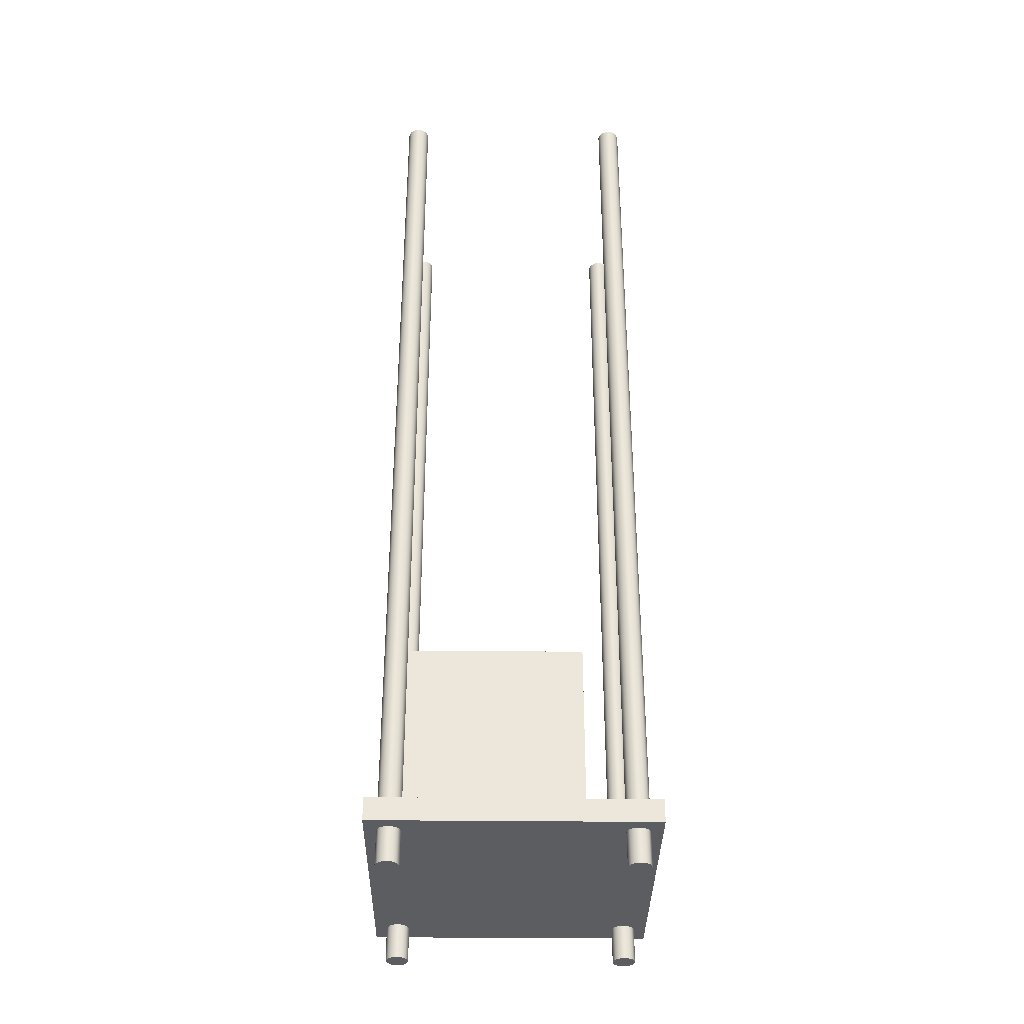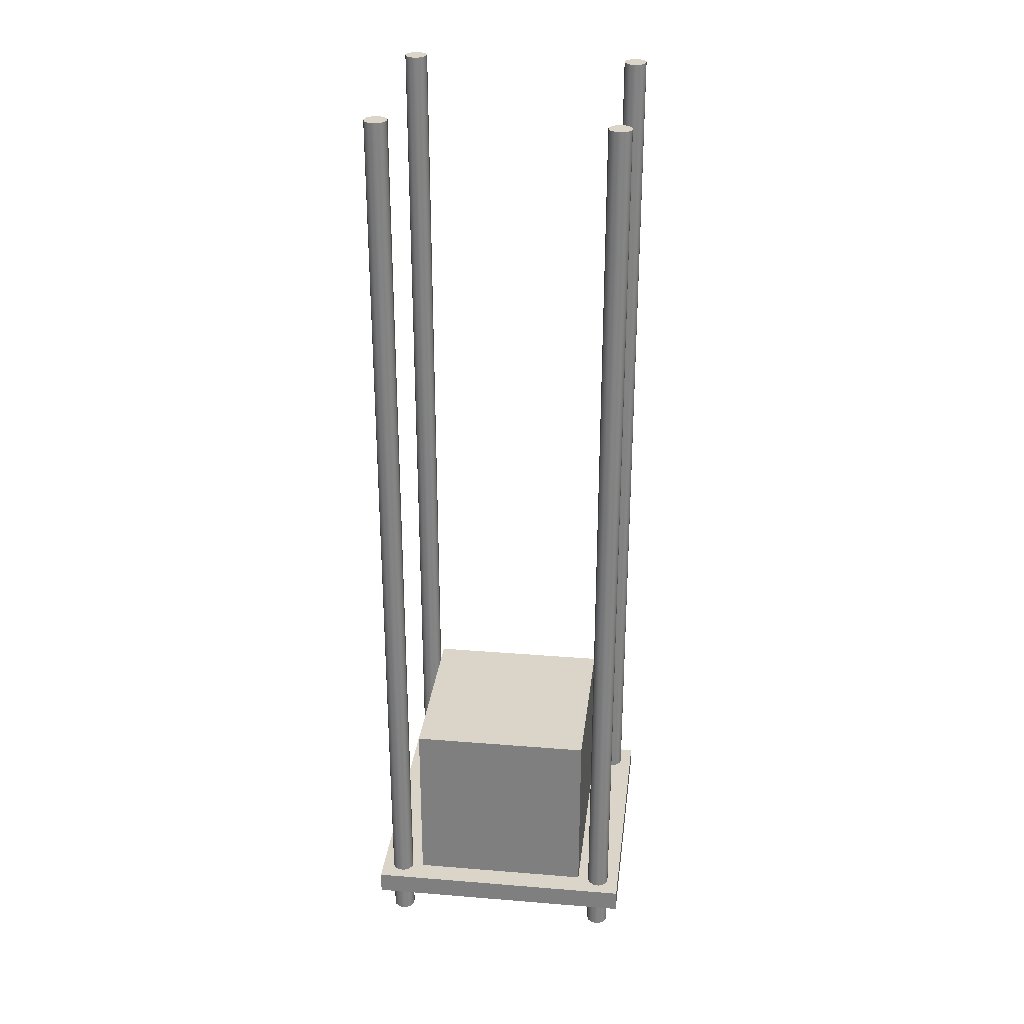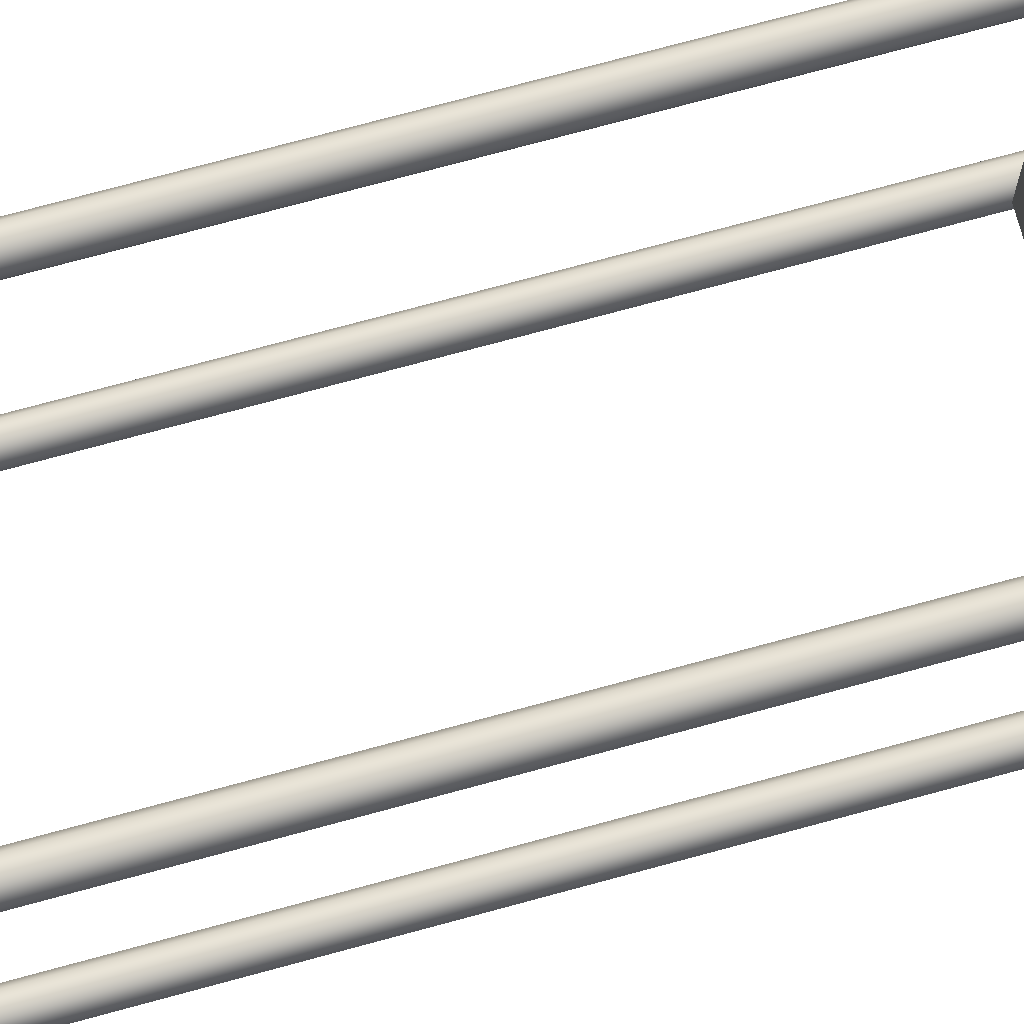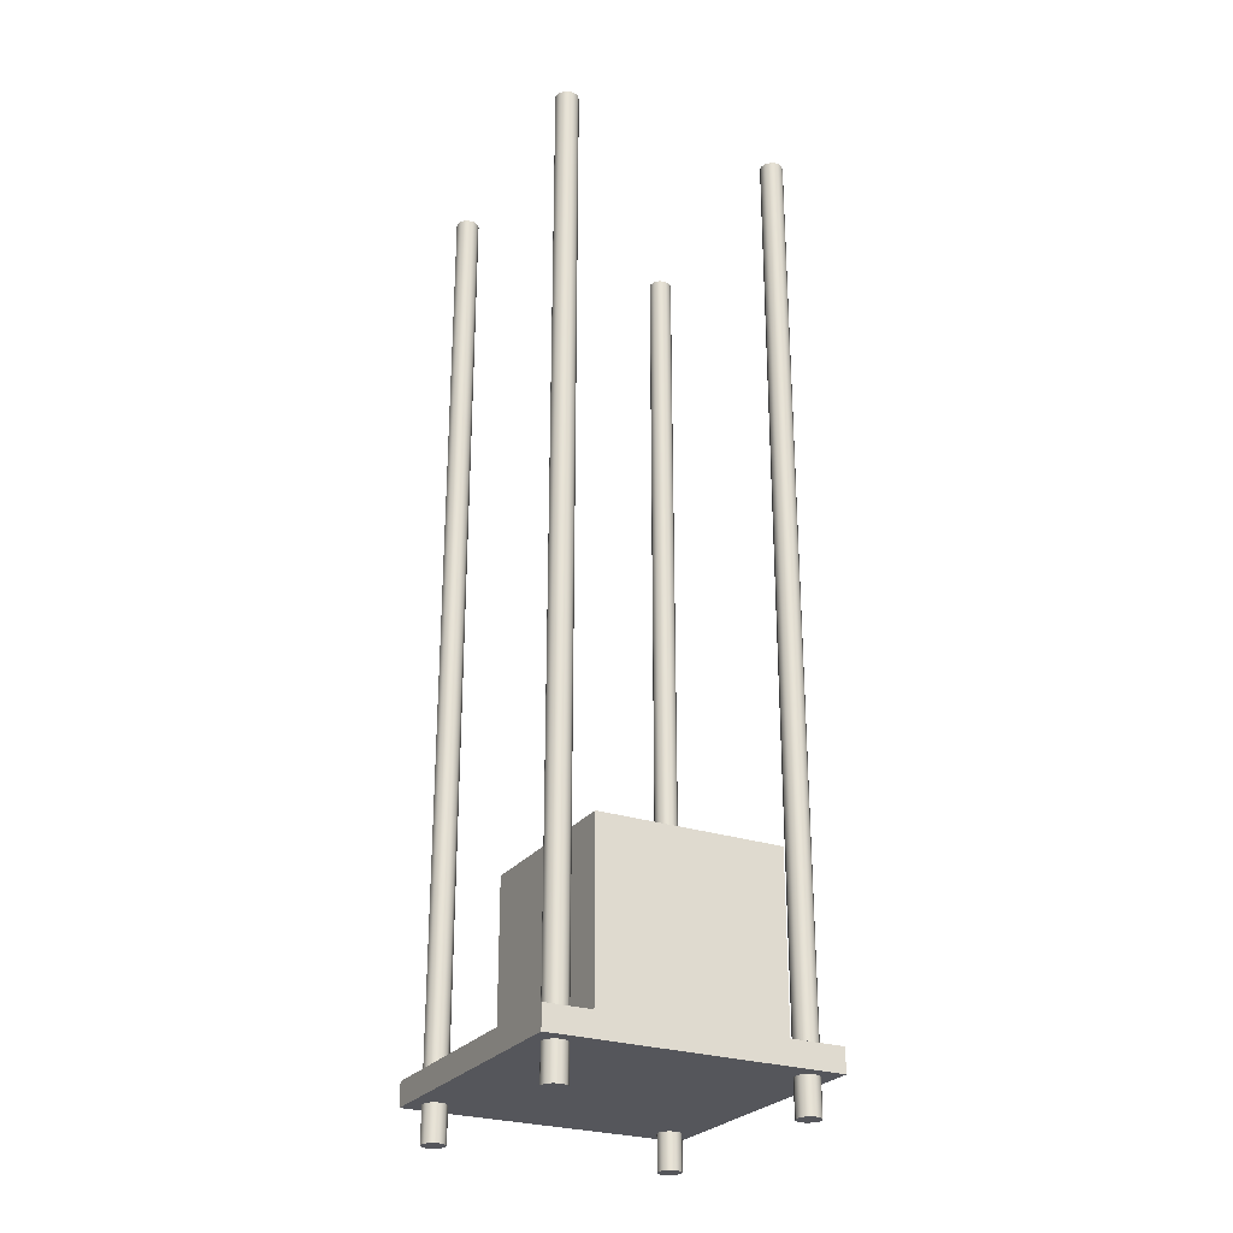
<metadata>
{"format":"obj","ext":"obj","renderer":"f3d","projection":"perspective","resolution":1024,"background":"white","views":[{"elev":-35.4,"azim":89.2,"up":"+Y"},{"elev":29.3,"azim":6.9,"up":"+Y"},{"elev":74.1,"azim":-105.2,"up":"+Z"},{"elev":-26.3,"azim":-118.0,"up":"+Y"}]}
</metadata>
<code>
v 20 5 -15
v -20 5 -15
v -20 45 -15
v 20 45 -15
v 20 5 25
v 20 5 -15
v 20 45 -15
v 20 45 25
v -20 5 25
v 20 5 25
v 20 45 25
v -20 45 25
v -20 5 -15
v -20 5 25
v -20 45 25
v -20 45 -15
v -20 45 -15
v -20 45 25
v 20 45 25
v 20 45 -15
v 22.5 -7.5 -25
v 22.9 -7.5 -23.65
v 23.96 -7.5 -22.73
v 25.36 -7.5 -22.53
v 26.64 -7.5 -23.11
v 27.4 -7.5 -24.3
v 27.4 -7.5 -25.7
v 26.64 -7.5 -26.89
v 25.36 -7.5 -27.47
v 23.96 -7.5 -27.27
v 22.9 -7.5 -26.35
v 22.5 0 -25
v 22.9 0 -26.35
v 23.96 0 -27.27
v 25.36 0 -27.47
v 26.64 0 -26.89
v 27.4 0 -25.7
v 27.4 0 -24.3
v 26.64 0 -23.11
v 25.36 0 -22.53
v 23.96 0 -22.73
v 22.9 0 -23.65
v 22.5 0 -25
v 22.5 -7.5 -25
v 22.5 200 -25
v 22.9 200 -26.35
v 23.96 200 -27.27
v 25.36 200 -27.47
v 26.64 200 -26.89
v 27.4 200 -25.7
v 27.4 200 -24.3
v 26.64 200 -23.11
v 25.36 200 -22.53
v 23.96 200 -22.73
v 22.9 200 -23.65
v 22.5 5 -25
v 22.9 5 -23.65
v 23.96 5 -22.73
v 25.36 5 -22.53
v 26.64 5 -23.11
v 27.4 5 -24.3
v 27.4 5 -25.7
v 26.64 5 -26.89
v 25.36 5 -27.47
v 23.96 5 -27.27
v 22.9 5 -26.35
v 22.5 200 -25
v 22.5 5 -25
v 22.5 200 -25
v 22.9 200 -23.65
v 23.96 200 -22.73
v 25.36 200 -22.53
v 26.64 200 -23.11
v 27.4 200 -24.3
v 27.4 200 -25.7
v 26.64 200 -26.89
v 25.36 200 -27.47
v 23.96 200 -27.27
v 22.9 200 -26.35
v 22.5 -7.5 -25
v 22.9 -7.5 -26.35
v 23.96 -7.5 -27.27
v 25.36 -7.5 -27.47
v 26.64 -7.5 -26.89
v 27.4 -7.5 -25.7
v 27.4 -7.5 -24.3
v 26.64 -7.5 -23.11
v 25.36 -7.5 -22.53
v 23.96 -7.5 -22.73
v 22.9 -7.5 -23.65
v -27.5 -7.5 -25
v -27.1 -7.5 -23.65
v -26.04 -7.5 -22.73
v -24.64 -7.5 -22.53
v -23.36 -7.5 -23.11
v -22.6 -7.5 -24.3
v -22.6 -7.5 -25.7
v -23.36 -7.5 -26.89
v -24.64 -7.5 -27.47
v -26.04 -7.5 -27.27
v -27.1 -7.5 -26.35
v -27.5 0 -25
v -27.1 0 -26.35
v -26.04 0 -27.27
v -24.64 0 -27.47
v -23.36 0 -26.89
v -22.6 0 -25.7
v -22.6 0 -24.3
v -23.36 0 -23.11
v -24.64 0 -22.53
v -26.04 0 -22.73
v -27.1 0 -23.65
v -27.5 0 -25
v -27.5 -7.5 -25
v -27.5 200 -25
v -27.1 200 -26.35
v -26.04 200 -27.27
v -24.64 200 -27.47
v -23.36 200 -26.89
v -22.6 200 -25.7
v -22.6 200 -24.3
v -23.36 200 -23.11
v -24.64 200 -22.53
v -26.04 200 -22.73
v -27.1 200 -23.65
v -27.5 5 -25
v -27.1 5 -23.65
v -26.04 5 -22.73
v -24.64 5 -22.53
v -23.36 5 -23.11
v -22.6 5 -24.3
v -22.6 5 -25.7
v -23.36 5 -26.89
v -24.64 5 -27.47
v -26.04 5 -27.27
v -27.1 5 -26.35
v -27.5 200 -25
v -27.5 5 -25
v -27.5 200 -25
v -27.1 200 -23.65
v -26.04 200 -22.73
v -24.64 200 -22.53
v -23.36 200 -23.11
v -22.6 200 -24.3
v -22.6 200 -25.7
v -23.36 200 -26.89
v -24.64 200 -27.47
v -26.04 200 -27.27
v -27.1 200 -26.35
v -27.5 -7.5 -25
v -27.1 -7.5 -26.35
v -26.04 -7.5 -27.27
v -24.64 -7.5 -27.47
v -23.36 -7.5 -26.89
v -22.6 -7.5 -25.7
v -22.6 -7.5 -24.3
v -23.36 -7.5 -23.11
v -24.64 -7.5 -22.53
v -26.04 -7.5 -22.73
v -27.1 -7.5 -23.65
v 22.5 -7.5 25
v 22.9 -7.5 26.35
v 23.96 -7.5 27.27
v 25.36 -7.5 27.47
v 26.64 -7.5 26.89
v 27.4 -7.5 25.7
v 27.4 -7.5 24.3
v 26.64 -7.5 23.11
v 25.36 -7.5 22.53
v 23.96 -7.5 22.73
v 22.9 -7.5 23.65
v 22.5 0 25
v 22.9 0 23.65
v 23.96 0 22.73
v 25.36 0 22.53
v 26.64 0 23.11
v 27.4 0 24.3
v 27.4 0 25.7
v 26.64 0 26.89
v 25.36 0 27.47
v 23.96 0 27.27
v 22.9 0 26.35
v 22.5 0 25
v 22.5 -7.5 25
v 22.5 200 25
v 22.9 200 23.65
v 23.96 200 22.73
v 25.36 200 22.53
v 26.64 200 23.11
v 27.4 200 24.3
v 27.4 200 25.7
v 26.64 200 26.89
v 25.36 200 27.47
v 23.96 200 27.27
v 22.9 200 26.35
v 22.5 5 25
v 22.9 5 26.35
v 23.96 5 27.27
v 25.36 5 27.47
v 26.64 5 26.89
v 27.4 5 25.7
v 27.4 5 24.3
v 26.64 5 23.11
v 25.36 5 22.53
v 23.96 5 22.73
v 22.9 5 23.65
v 22.5 200 25
v 22.5 5 25
v 22.5 200 25
v 22.9 200 26.35
v 23.96 200 27.27
v 25.36 200 27.47
v 26.64 200 26.89
v 27.4 200 25.7
v 27.4 200 24.3
v 26.64 200 23.11
v 25.36 200 22.53
v 23.96 200 22.73
v 22.9 200 23.65
v 22.5 -7.5 25
v 22.9 -7.5 23.65
v 23.96 -7.5 22.73
v 25.36 -7.5 22.53
v 26.64 -7.5 23.11
v 27.4 -7.5 24.3
v 27.4 -7.5 25.7
v 26.64 -7.5 26.89
v 25.36 -7.5 27.47
v 23.96 -7.5 27.27
v 22.9 -7.5 26.35
v -27.5 -7.5 25
v -27.1 -7.5 26.35
v -26.04 -7.5 27.27
v -24.64 -7.5 27.47
v -23.36 -7.5 26.89
v -22.6 -7.5 25.7
v -22.6 -7.5 24.3
v -23.36 -7.5 23.11
v -24.64 -7.5 22.53
v -26.04 -7.5 22.73
v -27.1 -7.5 23.65
v -27.5 0 25
v -27.1 0 23.65
v -26.04 0 22.73
v -24.64 0 22.53
v -23.36 0 23.11
v -22.6 0 24.3
v -22.6 0 25.7
v -23.36 0 26.89
v -24.64 0 27.47
v -26.04 0 27.27
v -27.1 0 26.35
v -27.5 0 25
v -27.5 -7.5 25
v -27.5 200 25
v -27.1 200 23.65
v -26.04 200 22.73
v -24.64 200 22.53
v -23.36 200 23.11
v -22.6 200 24.3
v -22.6 200 25.7
v -23.36 200 26.89
v -24.64 200 27.47
v -26.04 200 27.27
v -27.1 200 26.35
v -27.5 5 25
v -27.1 5 26.35
v -26.04 5 27.27
v -24.64 5 27.47
v -23.36 5 26.89
v -22.6 5 25.7
v -22.6 5 24.3
v -23.36 5 23.11
v -24.64 5 22.53
v -26.04 5 22.73
v -27.1 5 23.65
v -27.5 200 25
v -27.5 5 25
v -27.5 200 25
v -27.1 200 26.35
v -26.04 200 27.27
v -24.64 200 27.47
v -23.36 200 26.89
v -22.6 200 25.7
v -22.6 200 24.3
v -23.36 200 23.11
v -24.64 200 22.53
v -26.04 200 22.73
v -27.1 200 23.65
v -27.5 -7.5 25
v -27.1 -7.5 23.65
v -26.04 -7.5 22.73
v -24.64 -7.5 22.53
v -23.36 -7.5 23.11
v -22.6 -7.5 24.3
v -22.6 -7.5 25.7
v -23.36 -7.5 26.89
v -24.64 -7.5 27.47
v -26.04 -7.5 27.27
v -27.1 -7.5 26.35
v 30 0 30
v 30 0 -30
v 30 5 -30
v 30 5 30
v -30 0 30
v 30 0 30
v 30 5 30
v -30 5 30
v -30 0 -30
v -30 0 30
v -30 5 30
v -30 5 -30
v 30 0 -30
v -30 0 -30
v -30 5 -30
v 30 5 -30
v -20 5 -15
v 20 5 -15
v 20 5 25
v -20 5 25
v 22.5 5 -25
v 22.9 5 -26.35
v 23.96 5 -27.27
v 25.36 5 -27.47
v 26.64 5 -26.89
v 27.4 5 -25.7
v 27.4 5 -24.3
v 26.64 5 -23.11
v 25.36 5 -22.53
v 23.96 5 -22.73
v 22.9 5 -23.65
v -27.5 5 -25
v -27.1 5 -26.35
v -26.04 5 -27.27
v -24.64 5 -27.47
v -23.36 5 -26.89
v -22.6 5 -25.7
v -22.6 5 -24.3
v -23.36 5 -23.11
v -24.64 5 -22.53
v -26.04 5 -22.73
v -27.1 5 -23.65
v 22.5 5 25
v 22.9 5 23.65
v 23.96 5 22.73
v 25.36 5 22.53
v 26.64 5 23.11
v 27.4 5 24.3
v 27.4 5 25.7
v 26.64 5 26.89
v 25.36 5 27.47
v 23.96 5 27.27
v 22.9 5 26.35
v -27.5 5 25
v -27.1 5 23.65
v -26.04 5 22.73
v -24.64 5 22.53
v -23.36 5 23.11
v -22.6 5 24.3
v -22.6 5 25.7
v -23.36 5 26.89
v -24.64 5 27.47
v -26.04 5 27.27
v -27.1 5 26.35
v 30 5 -30
v -30 5 -30
v -30 5 30
v 30 5 30
v 22.5 0 -25
v 22.9 0 -23.65
v 23.96 0 -22.73
v 25.36 0 -22.53
v 26.64 0 -23.11
v 27.4 0 -24.3
v 27.4 0 -25.7
v 26.64 0 -26.89
v 25.36 0 -27.47
v 23.96 0 -27.27
v 22.9 0 -26.35
v -27.5 0 -25
v -27.1 0 -23.65
v -26.04 0 -22.73
v -24.64 0 -22.53
v -23.36 0 -23.11
v -22.6 0 -24.3
v -22.6 0 -25.7
v -23.36 0 -26.89
v -24.64 0 -27.47
v -26.04 0 -27.27
v -27.1 0 -26.35
v 22.5 0 25
v 22.9 0 26.35
v 23.96 0 27.27
v 25.36 0 27.47
v 26.64 0 26.89
v 27.4 0 25.7
v 27.4 0 24.3
v 26.64 0 23.11
v 25.36 0 22.53
v 23.96 0 22.73
v 22.9 0 23.65
v -27.5 0 25
v -27.1 0 26.35
v -26.04 0 27.27
v -24.64 0 27.47
v -23.36 0 26.89
v -22.6 0 25.7
v -22.6 0 24.3
v -23.36 0 23.11
v -24.64 0 22.53
v -26.04 0 22.73
v -27.1 0 23.65
v -30 0 -30
v 30 0 -30
v 30 0 30
v -30 0 30
g e904c786-e340-11ea-af51-54bf646e7e1f
f 1 2 4
f 4 2 3
g e905b1fa-e340-11ea-a239-54bf646e7e1f
f 5 6 8
f 8 6 7
g e906c364-e340-11ea-9462-54bf646e7e1f
f 9 10 12
f 12 10 11
g e907d4e2-e340-11ea-a93b-54bf646e7e1f
f 13 14 16
f 16 14 15
g e908e65c-e340-11ea-b8ed-54bf646e7e1f
f 17 18 20
f 20 18 19
g e8b54566-e340-11ea-bea8-54bf646e7e1f
f 22 42 21
f 21 42 43
f 44 32 31
f 31 32 33
f 31 33 30
f 30 33 34
f 30 34 29
f 29 34 35
f 29 35 28
f 28 35 36
f 28 36 27
f 27 36 37
f 27 37 26
f 26 37 38
f 26 38 25
f 25 38 39
f 25 39 24
f 24 39 40
f 24 40 23
f 23 40 41
f 23 41 22
f 22 41 42
g e8b5ba9c-e340-11ea-a914-54bf646e7e1f
f 46 66 45
f 45 66 68
f 67 56 55
f 55 56 57
f 55 57 54
f 54 57 58
f 54 58 53
f 53 58 59
f 53 59 52
f 52 59 60
f 52 60 51
f 51 60 61
f 51 61 50
f 50 61 62
f 50 62 49
f 49 62 63
f 49 63 48
f 48 63 64
f 48 64 47
f 47 64 65
f 47 65 46
f 46 65 66
g e8b608c2-e340-11ea-bfc5-54bf646e7e1f
f 69 70 79
f 79 70 71
f 79 71 78
f 78 71 72
f 78 72 77
f 77 72 73
f 77 73 76
f 76 73 74
f 76 74 75
g e8b6a50a-e340-11ea-8e4c-54bf646e7e1f
f 80 81 90
f 90 81 89
f 89 81 82
f 89 82 88
f 88 82 83
f 88 83 87
f 87 83 84
f 87 84 86
f 86 84 85
g e8b74136-e340-11ea-95d9-54bf646e7e1f
f 92 112 91
f 91 112 113
f 114 102 101
f 101 102 103
f 101 103 100
f 100 103 104
f 100 104 99
f 99 104 105
f 99 105 98
f 98 105 106
f 98 106 97
f 97 106 107
f 97 107 96
f 96 107 108
f 96 108 95
f 95 108 109
f 95 109 94
f 94 109 110
f 94 110 93
f 93 110 111
f 93 111 92
f 92 111 112
g e8b8049e-e340-11ea-9e8e-54bf646e7e1f
f 116 136 115
f 115 136 138
f 137 126 125
f 125 126 127
f 125 127 124
f 124 127 128
f 124 128 123
f 123 128 129
f 123 129 122
f 122 129 130
f 122 130 121
f 121 130 131
f 121 131 120
f 120 131 132
f 120 132 119
f 119 132 133
f 119 133 118
f 118 133 134
f 118 134 117
f 117 134 135
f 117 135 116
f 116 135 136
g e8b8a0d0-e340-11ea-ad9c-54bf646e7e1f
f 139 140 149
f 149 140 141
f 149 141 148
f 148 141 142
f 148 142 147
f 147 142 143
f 147 143 146
f 146 143 144
f 146 144 145
g e8b98b4a-e340-11ea-80d0-54bf646e7e1f
f 150 151 160
f 160 151 159
f 159 151 152
f 159 152 158
f 158 152 153
f 158 153 157
f 157 153 154
f 157 154 156
f 156 154 155
g e8ba007e-e340-11ea-9384-54bf646e7e1f
f 162 182 161
f 161 182 183
f 184 172 171
f 171 172 173
f 171 173 170
f 170 173 174
f 170 174 169
f 169 174 175
f 169 175 168
f 168 175 176
f 168 176 167
f 167 176 177
f 167 177 166
f 166 177 178
f 166 178 165
f 165 178 179
f 165 179 164
f 164 179 180
f 164 180 163
f 163 180 181
f 163 181 162
f 162 181 182
g e8ba9cb8-e340-11ea-ae6c-54bf646e7e1f
f 186 206 185
f 185 206 208
f 207 196 195
f 195 196 197
f 195 197 194
f 194 197 198
f 194 198 193
f 193 198 199
f 193 199 192
f 192 199 200
f 192 200 191
f 191 200 201
f 191 201 190
f 190 201 202
f 190 202 189
f 189 202 203
f 189 203 188
f 188 203 204
f 188 204 187
f 187 204 205
f 187 205 186
f 186 205 206
g e8bb38fa-e340-11ea-8df3-54bf646e7e1f
f 209 210 219
f 219 210 211
f 219 211 218
f 218 211 212
f 218 212 217
f 217 212 213
f 217 213 216
f 216 213 214
f 216 214 215
g e8bbfc4c-e340-11ea-b186-54bf646e7e1f
f 220 221 230
f 230 221 229
f 229 221 222
f 229 222 228
f 228 222 223
f 228 223 227
f 227 223 224
f 227 224 226
f 226 224 225
g e8bce6c6-e340-11ea-af16-54bf646e7e1f
f 232 252 231
f 231 252 253
f 254 242 241
f 241 242 243
f 241 243 240
f 240 243 244
f 240 244 239
f 239 244 245
f 239 245 238
f 238 245 246
f 238 246 237
f 237 246 247
f 237 247 236
f 236 247 248
f 236 248 235
f 235 248 249
f 235 249 234
f 234 249 250
f 234 250 233
f 233 250 251
f 233 251 232
f 232 251 252
g e8bdf840-e340-11ea-832a-54bf646e7e1f
f 256 276 255
f 255 276 278
f 277 266 265
f 265 266 267
f 265 267 264
f 264 267 268
f 264 268 263
f 263 268 269
f 263 269 262
f 262 269 270
f 262 270 261
f 261 270 271
f 261 271 260
f 260 271 272
f 260 272 259
f 259 272 273
f 259 273 258
f 258 273 274
f 258 274 257
f 257 274 275
f 257 275 256
f 256 275 276
g e8bf30ba-e340-11ea-8e67-54bf646e7e1f
f 279 280 289
f 289 280 281
f 289 281 288
f 288 281 282
f 288 282 287
f 287 282 283
f 287 283 286
f 286 283 284
f 286 284 285
g e8c09052-e340-11ea-b815-54bf646e7e1f
f 290 291 300
f 300 291 299
f 299 291 292
f 299 292 298
f 298 292 293
f 298 293 297
f 297 293 294
f 297 294 296
f 296 294 295
g e886e0c6-e340-11ea-a0cd-54bf646e7e1f
f 301 302 304
f 304 302 303
g e8872ee6-e340-11ea-bfde-54bf646e7e1f
f 305 306 308
f 308 306 307
g e88755f4-e340-11ea-a5d5-54bf646e7e1f
f 309 310 312
f 312 310 311
g e8877d02-e340-11ea-a40a-54bf646e7e1f
f 313 314 316
f 316 314 315
g e887cb3e-e340-11ea-805f-54bf646e7e1f
f 318 337 317
f 317 337 338
f 317 338 339
f 319 345 318
f 318 345 346
f 318 346 347
f 320 352 319
f 319 352 353
f 319 353 343
f 317 358 320
f 320 358 359
f 320 359 360
f 322 337 321
f 321 337 318
f 321 318 331
f 331 318 330
f 330 318 329
f 329 318 328
f 328 318 347
f 328 347 327
f 327 347 348
f 327 348 365
f 365 348 368
f 368 348 349
f 368 349 350
f 337 322 336
f 336 322 323
f 336 323 335
f 335 323 366
f 335 366 334
f 334 366 333
f 333 366 332
f 332 366 342
f 342 366 367
f 342 367 355
f 355 367 354
f 354 367 364
f 364 367 363
f 363 367 362
f 362 367 352
f 362 352 361
f 361 352 320
f 361 320 360
f 366 323 365
f 365 323 324
f 365 324 325
f 325 326 365
f 365 326 327
f 339 340 317
f 317 340 341
f 317 341 342
f 343 344 319
f 319 344 345
f 350 351 368
f 368 351 352
f 368 352 367
f 342 355 317
f 317 355 356
f 317 356 357
f 357 358 317
g e888194c-e340-11ea-899b-54bf646e7e1f
f 370 385 369
f 369 385 386
f 369 386 379
f 379 386 387
f 379 387 378
f 378 387 388
f 378 388 413
f 413 388 389
f 413 389 390
f 371 401 370
f 370 401 409
f 370 409 384
f 384 409 383
f 383 409 410
f 383 410 411
f 401 371 400
f 400 371 372
f 400 372 399
f 399 372 398
f 398 372 373
f 398 373 397
f 397 373 374
f 397 374 415
f 415 374 414
f 414 374 375
f 414 375 376
f 376 377 414
f 414 377 378
f 414 378 413
f 390 380 413
f 413 380 381
f 413 381 416
f 416 381 412
f 416 412 402
f 381 382 412
f 412 382 411
f 411 382 383
f 384 385 370
f 392 407 391
f 391 407 408
f 391 408 401
f 401 408 409
f 407 392 406
f 406 392 393
f 406 393 405
f 405 393 416
f 405 416 404
f 404 416 403
f 403 416 402
f 416 393 415
f 415 393 394
f 415 394 395
f 395 396 415
f 415 396 397

</code>
